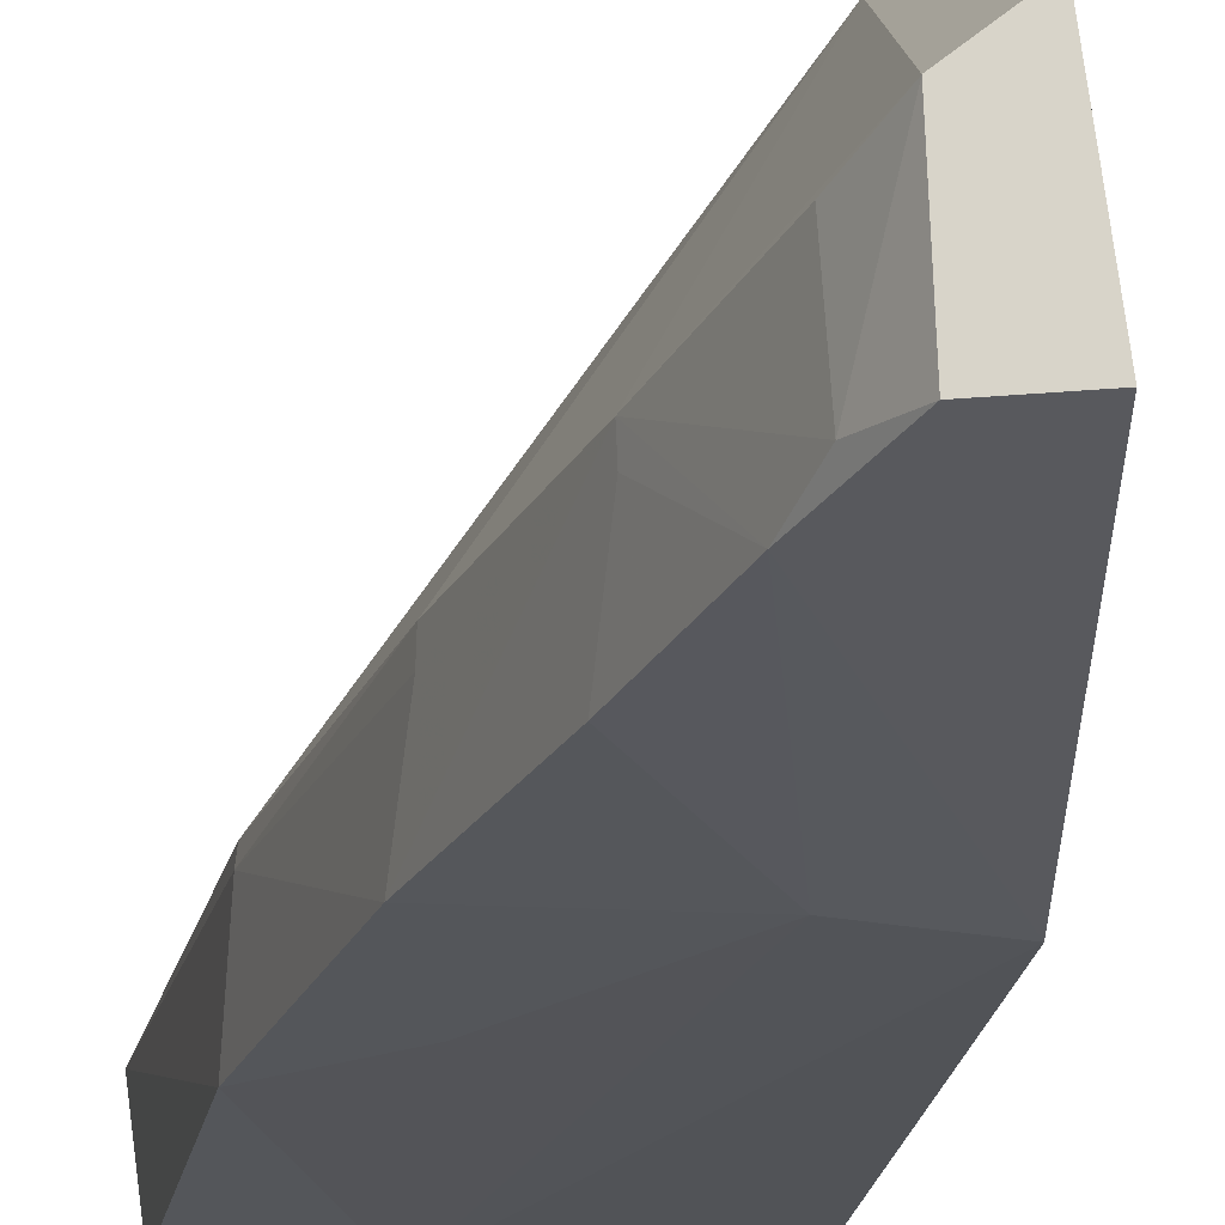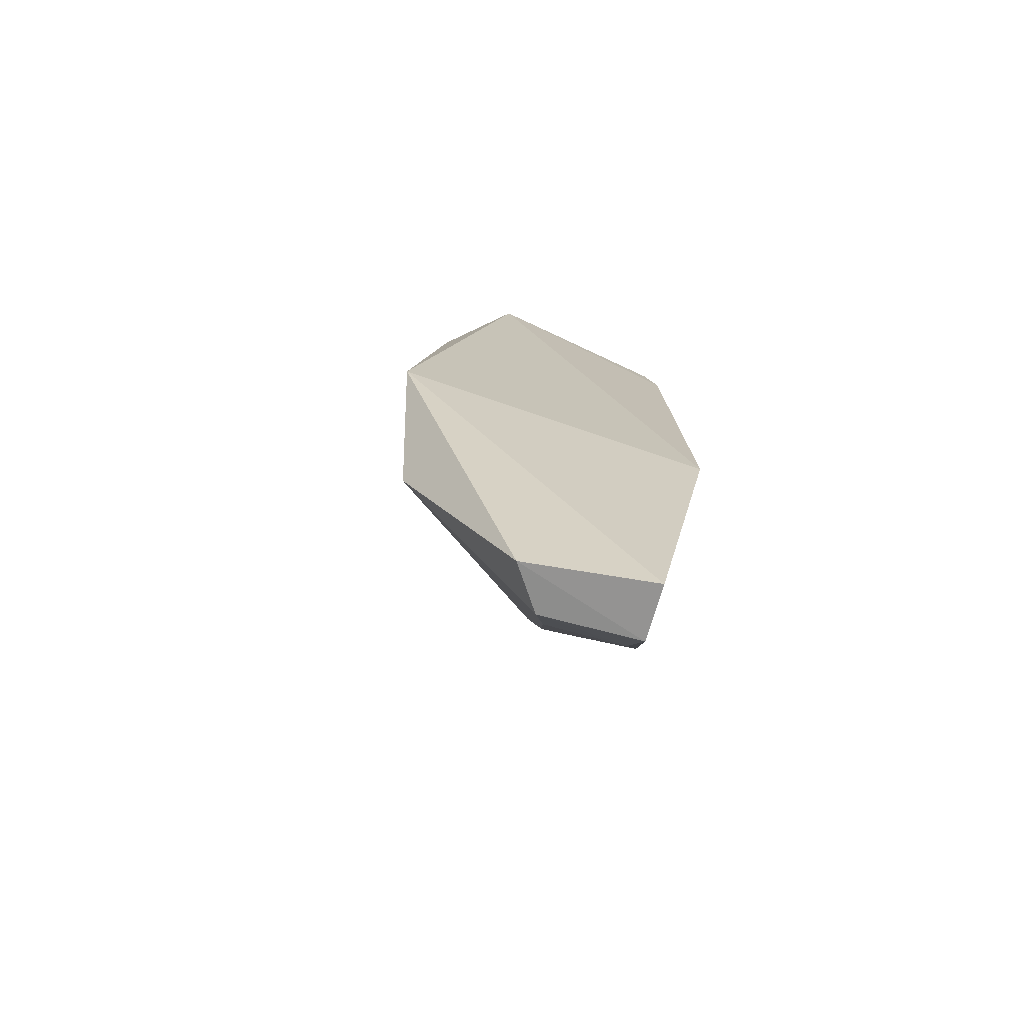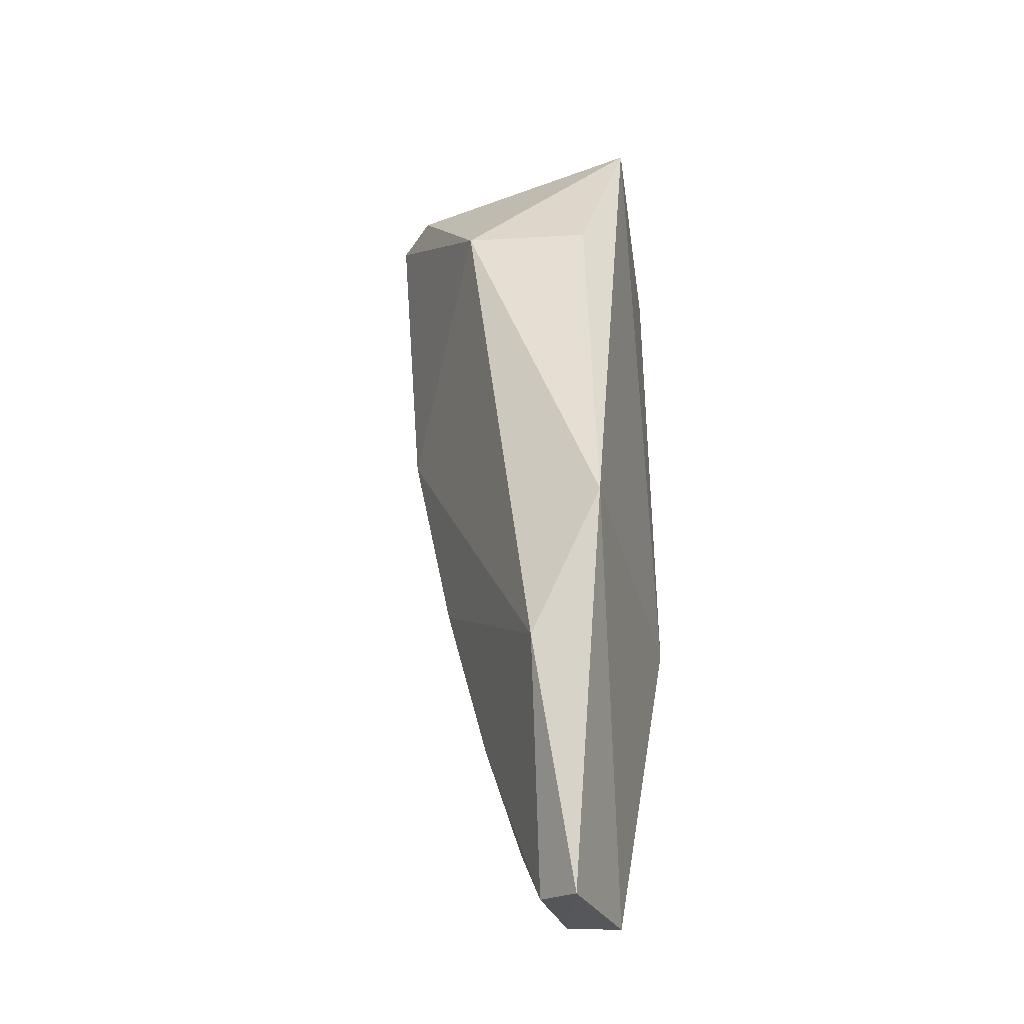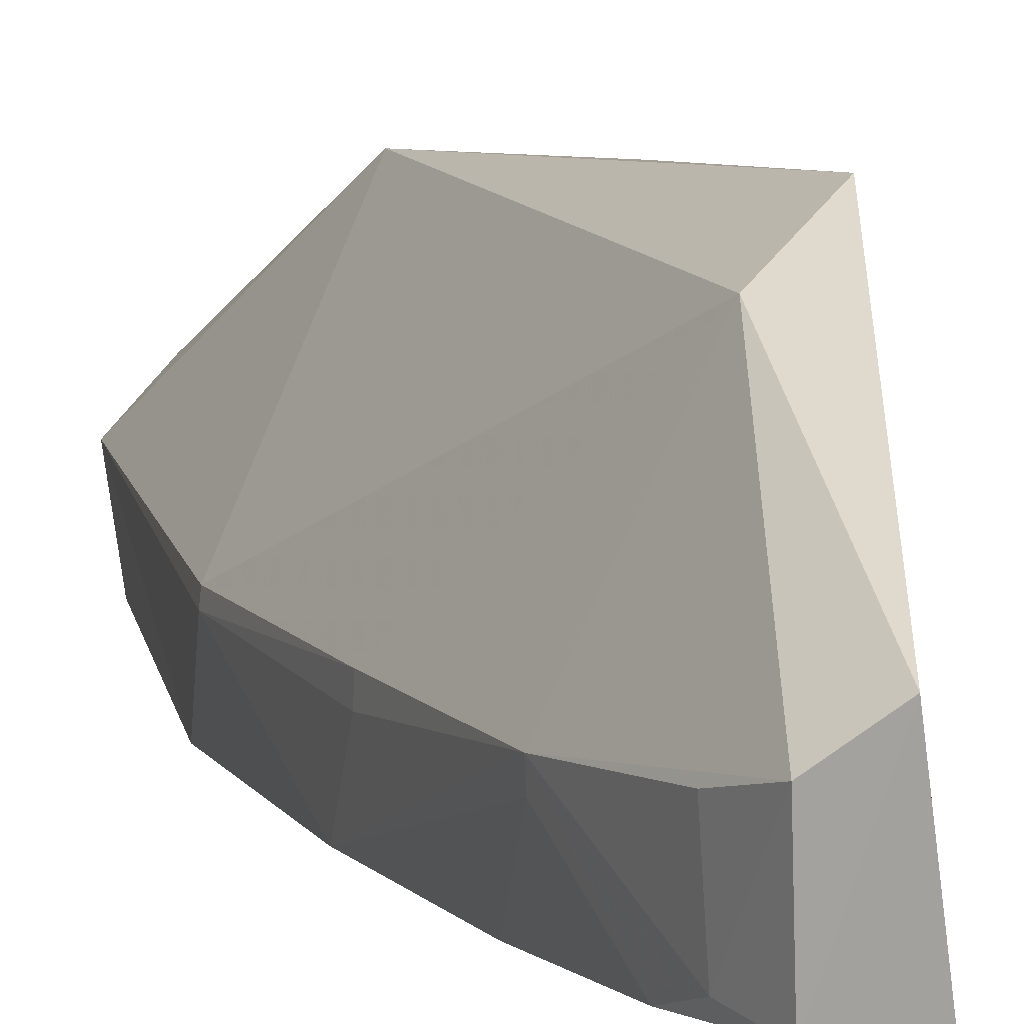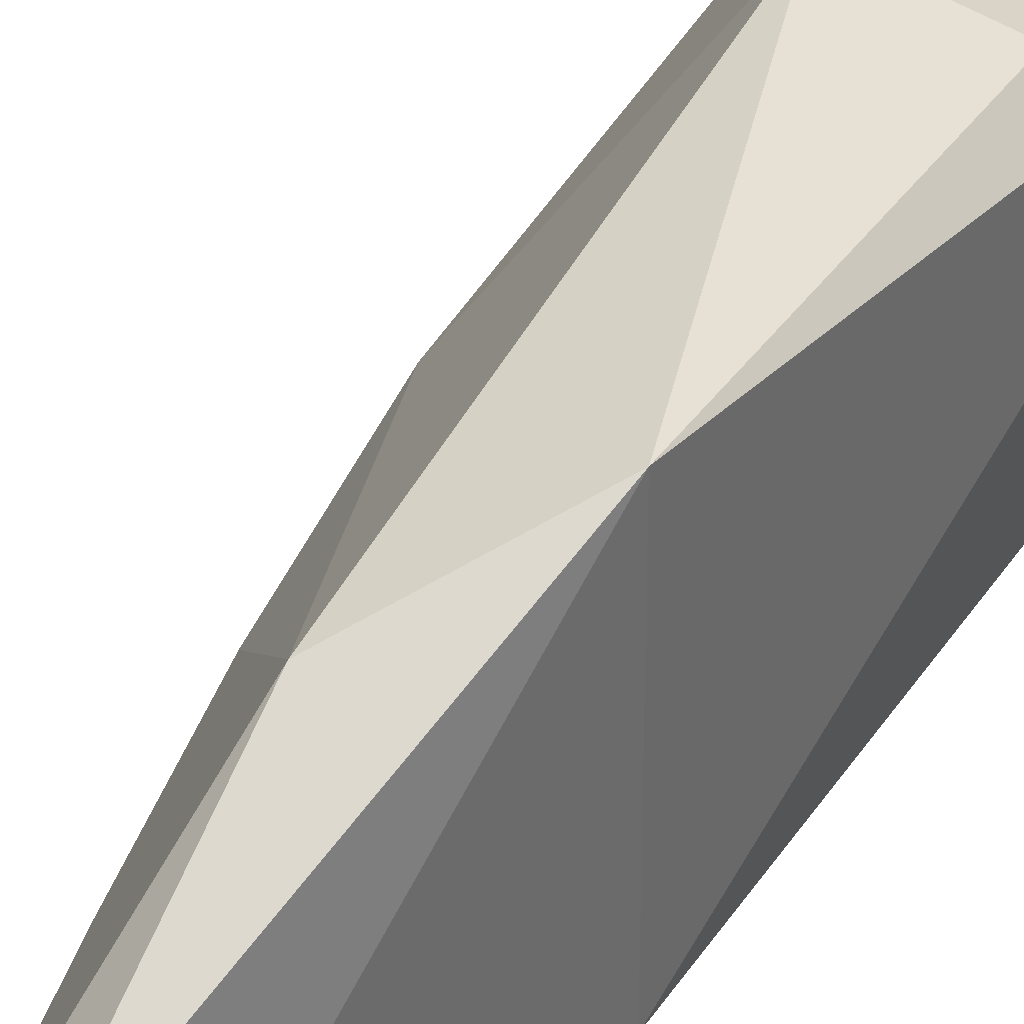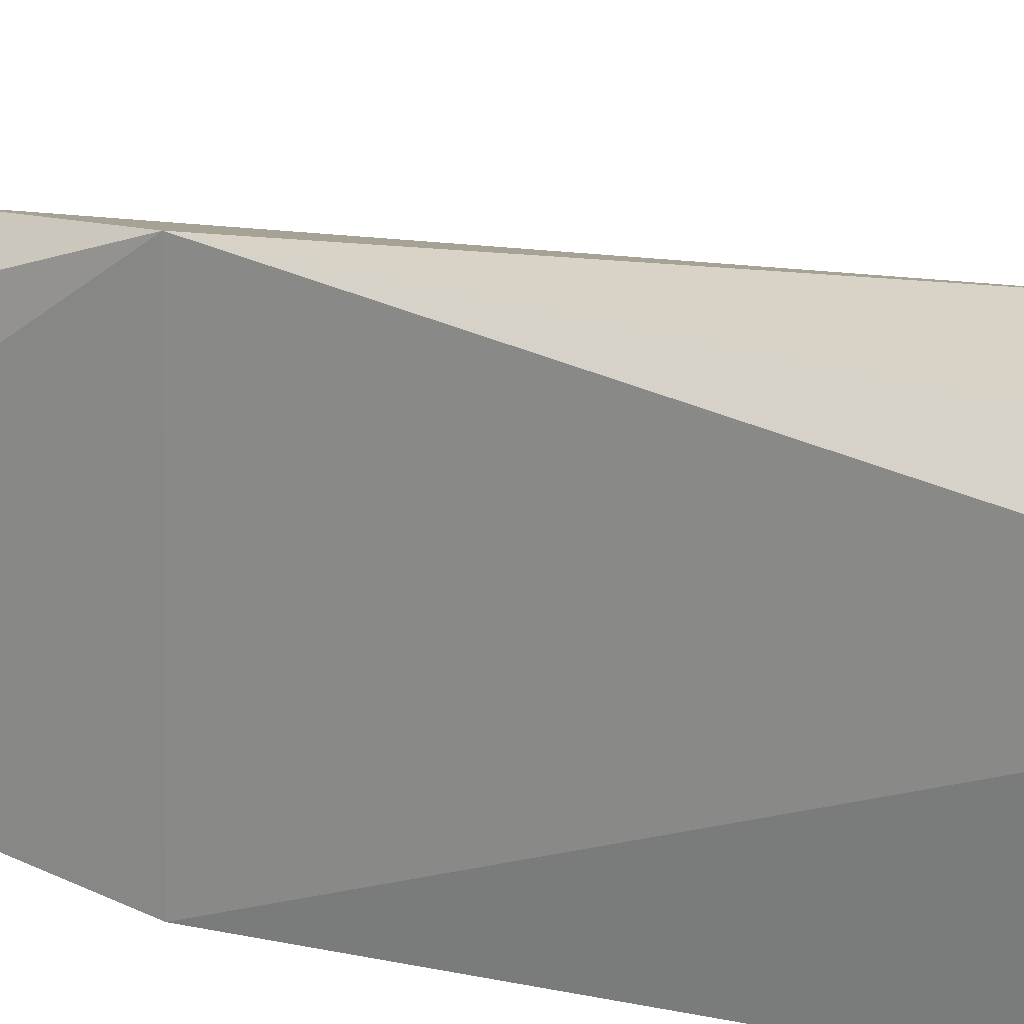
<metadata>
{"format":"obj","ext":"obj","renderer":"f3d","projection":"perspective","resolution":1024,"background":"white","views":[{"elev":-22.2,"azim":-8.3,"up":"+Z"},{"elev":-76.5,"azim":70.5,"up":"+Y"},{"elev":-36.1,"azim":13.5,"up":"+Y"},{"elev":10.4,"azim":-9.1,"up":"+Z"},{"elev":40.9,"azim":31.5,"up":"+Z"},{"elev":22.5,"azim":110.8,"up":"+Z"}]}
</metadata>
<code>
v -0.03074 -0.03326 0.03422
v -0.02905 -0.07652 0.03802
v -0.02842 -0.07722 0.002199
v -0.05891 -0.01306 0.00585
v -0.0453 -0.03165 0.03494
v -0.0406 -0.1159 0.01868
v -0.02869 -0.01222 0.004052
v -0.03371 -0.1155 0.007999
v -0.0577 -0.051 0.01417
v -0.03782 -0.09224 0.03458
v -0.04732 -0.0232 0.003018
v -0.02655 -0.01214 0.02658
v -0.03588 -0.1172 0.02233
v -0.05329 -0.07046 0.004889
v -0.06025 -0.01264 0.01564
v -0.05269 -0.07551 0.01484
v -0.02852 -0.01832 0.002588
v -0.04 -0.1146 0.007552
v -0.04925 -0.05706 0.003606
v -0.05792 -0.04619 0.004534
v -0.05553 -0.01265 0.02079
v -0.04773 -0.0951 0.01518
v -0.05784 -0.05101 0.01281
v -0.03214 -0.01837 0.00282
v -0.04799 -0.09002 0.005363
v -0.03759 -0.07742 0.002787
v -0.04246 -0.1095 0.008225
v -0.05273 -0.07543 0.01273
v -0.0476 -0.09481 0.01312
v -0.04387 -0.1043 0.00637
v -0.04306 -0.1097 0.01696
f 5 2 1
f 8 3 2
f 10 2 5
f 10 5 9
f 12 5 1
f 12 1 2
f 12 2 3
f 13 8 2
f 13 10 6
f 13 2 10
f 15 9 5
f 15 12 7
f 15 7 4
f 16 10 9
f 17 3 11
f 17 12 3
f 17 7 12
f 17 4 7
f 18 13 6
f 18 8 13
f 18 3 8
f 20 19 14
f 20 4 11
f 20 11 19
f 20 15 4
f 21 15 5
f 21 5 12
f 21 12 15
f 22 6 10
f 22 10 16
f 23 16 9
f 23 20 14
f 23 9 15
f 23 15 20
f 24 17 11
f 24 11 4
f 24 4 17
f 26 19 11
f 26 11 3
f 26 25 14
f 26 14 19
f 27 18 6
f 28 22 16
f 28 14 22
f 28 23 14
f 28 16 23
f 29 22 14
f 29 14 25
f 30 26 3
f 30 3 18
f 30 25 26
f 30 18 27
f 30 29 25
f 30 27 22
f 30 22 29
f 31 27 6
f 31 6 22
f 31 22 27

</code>
